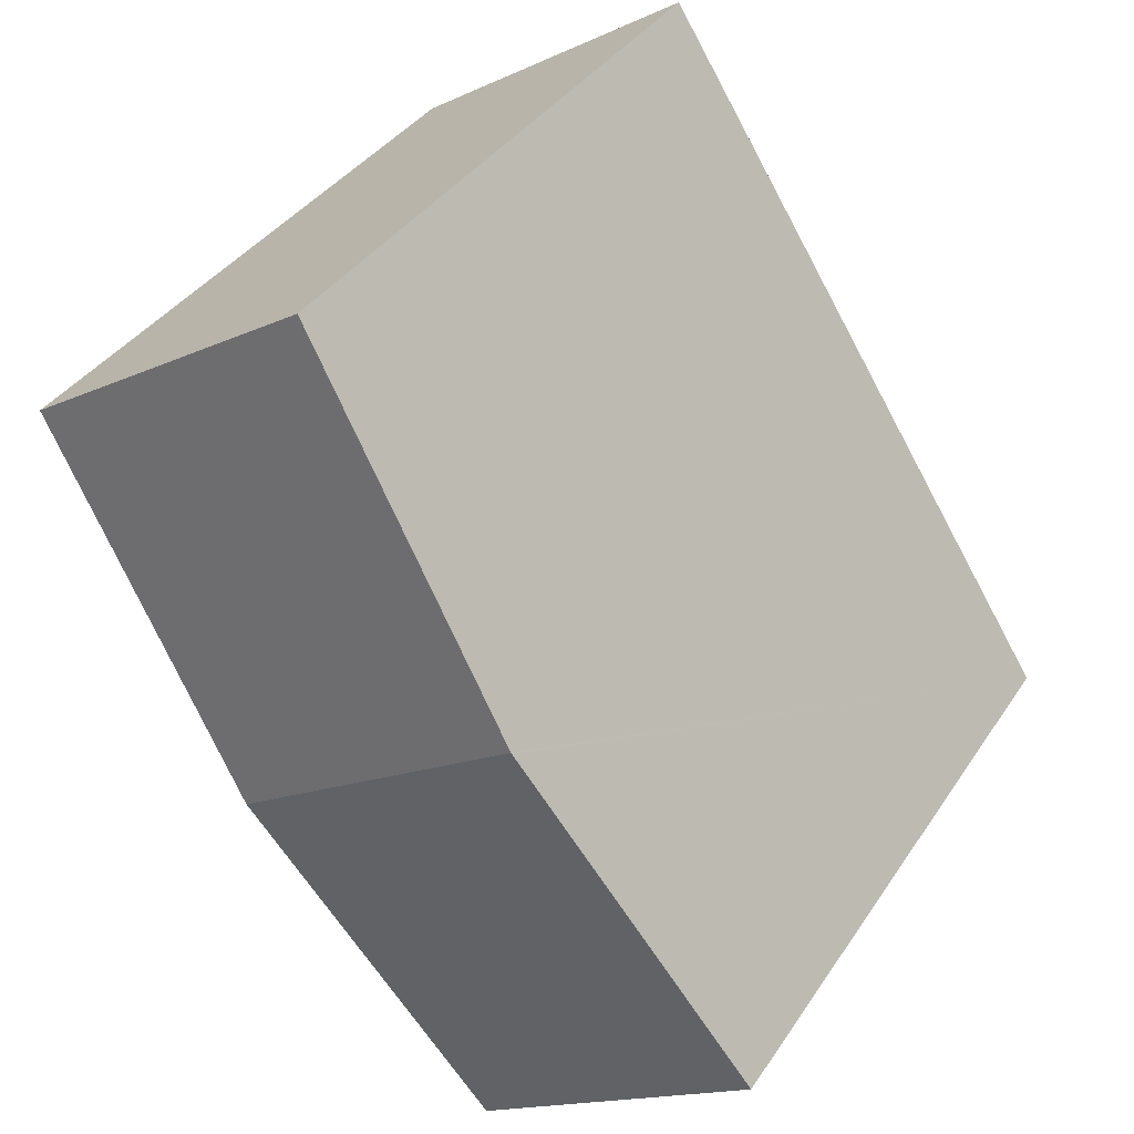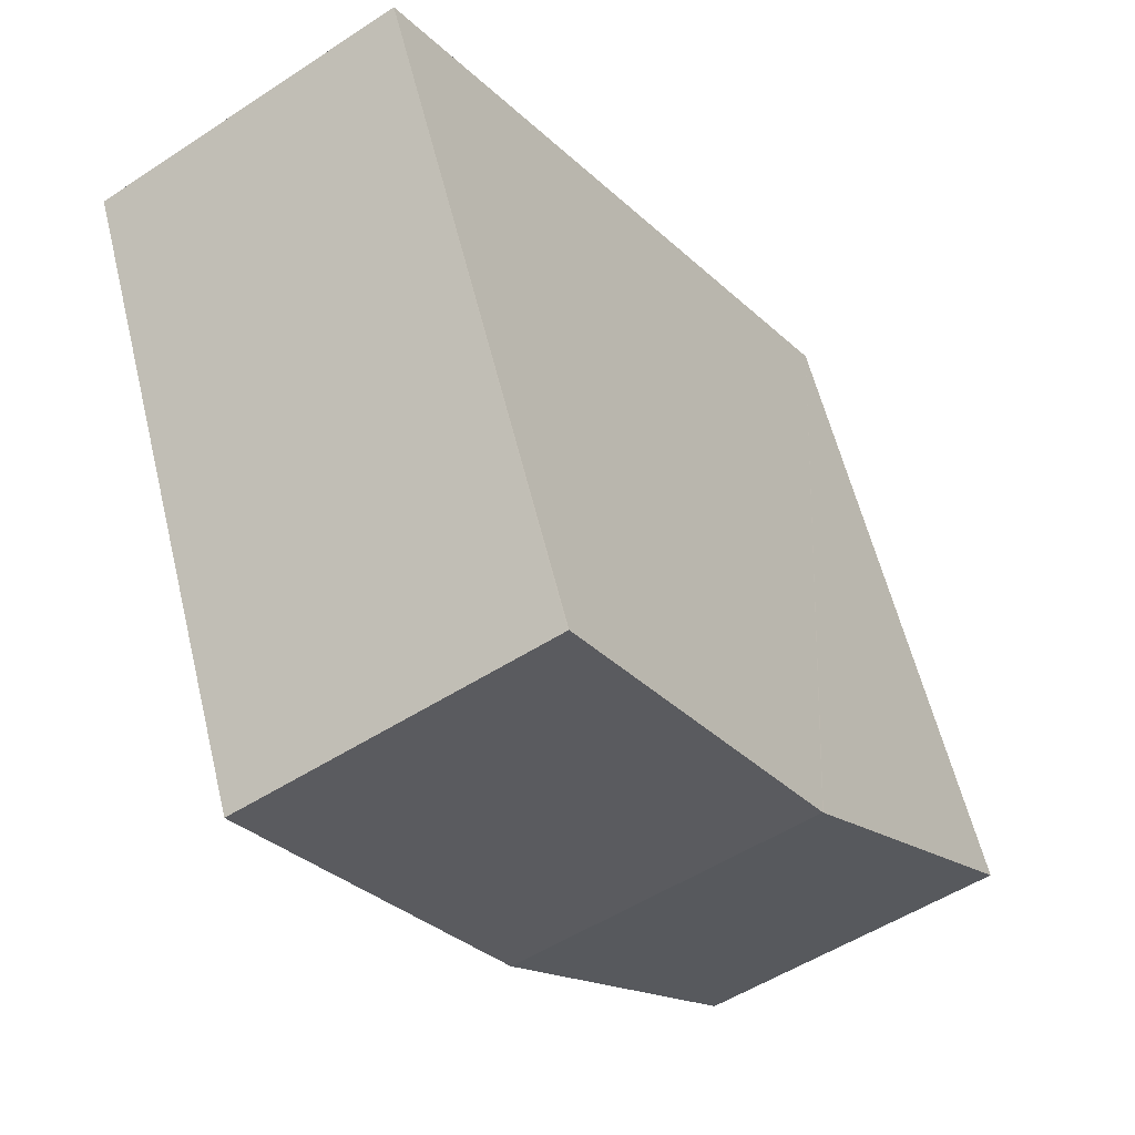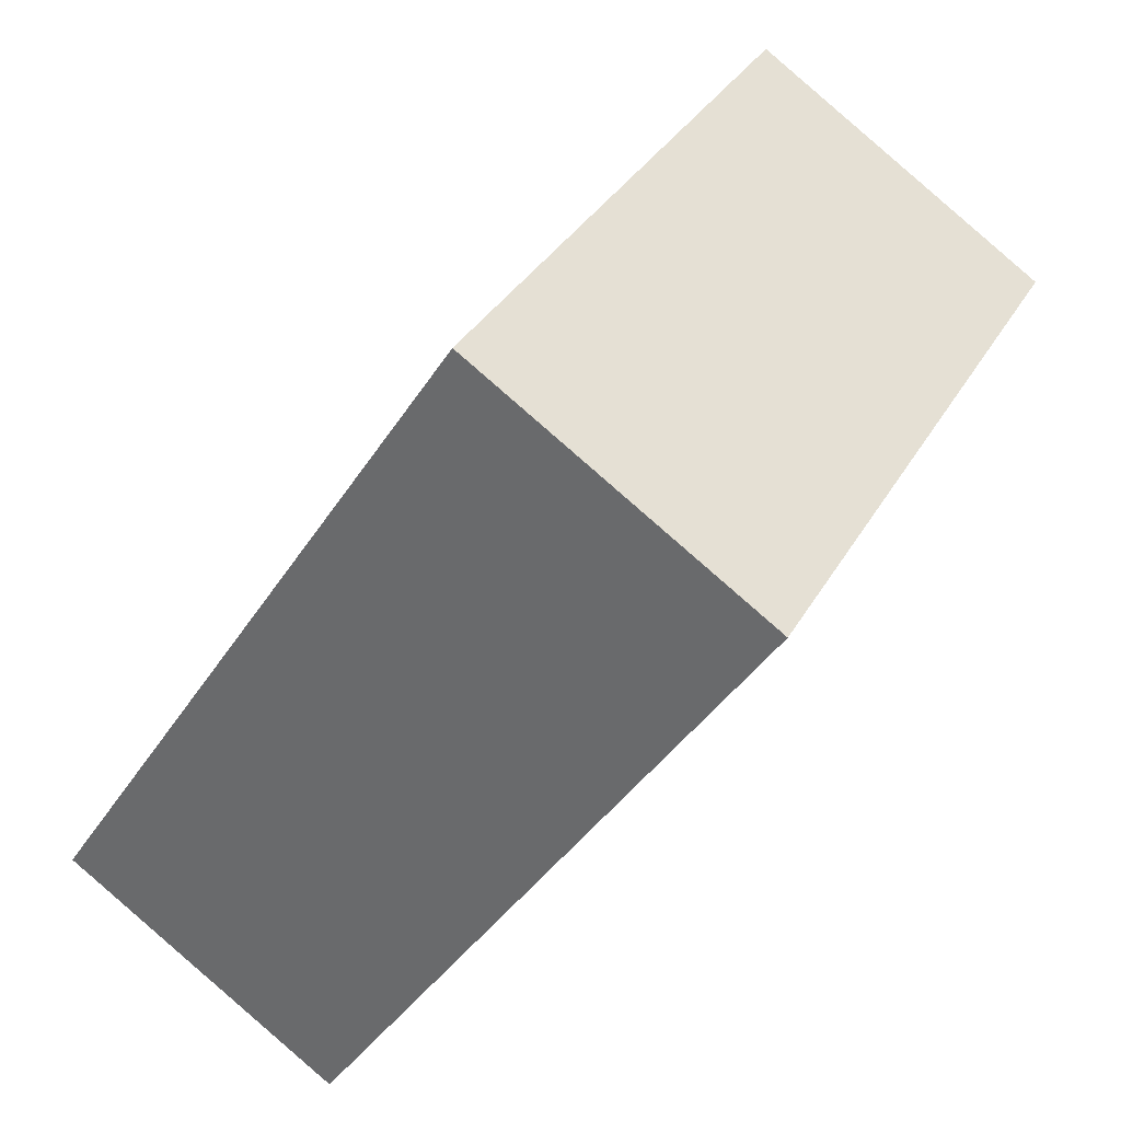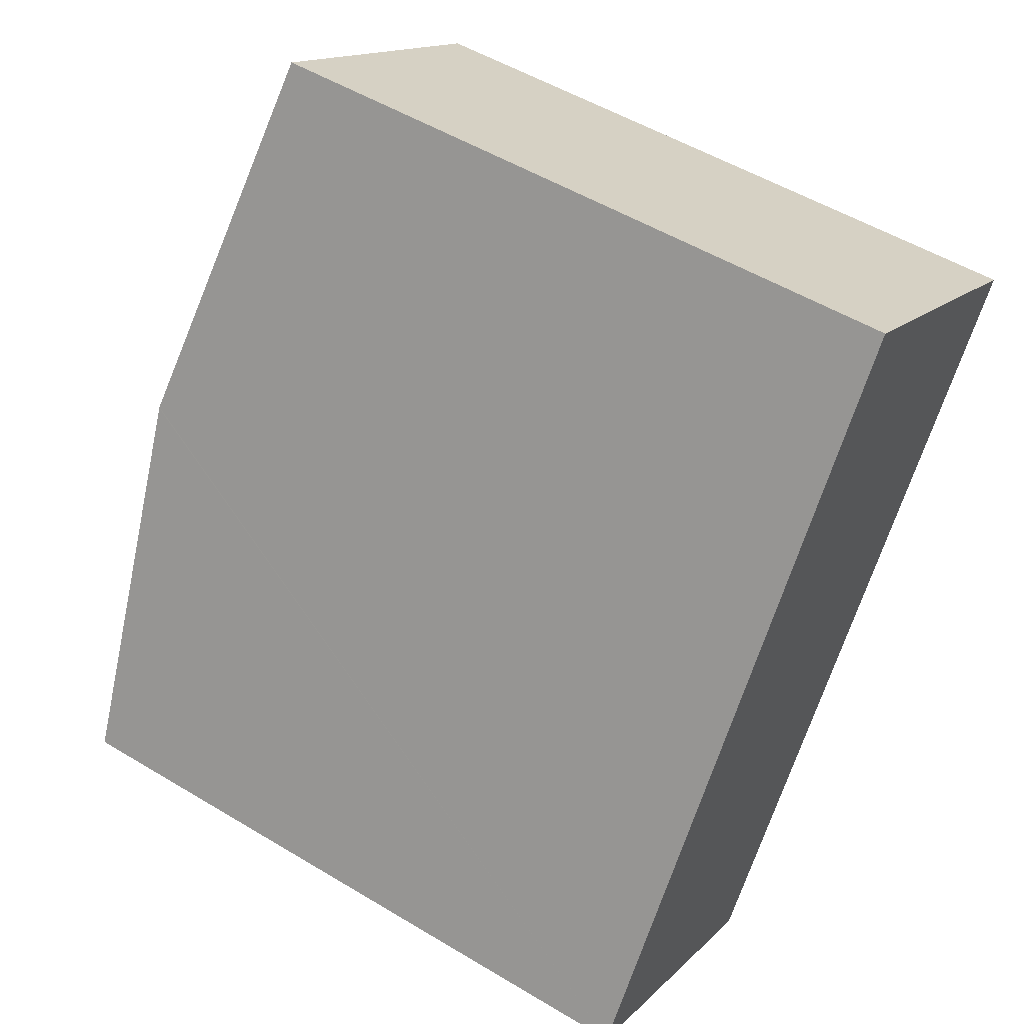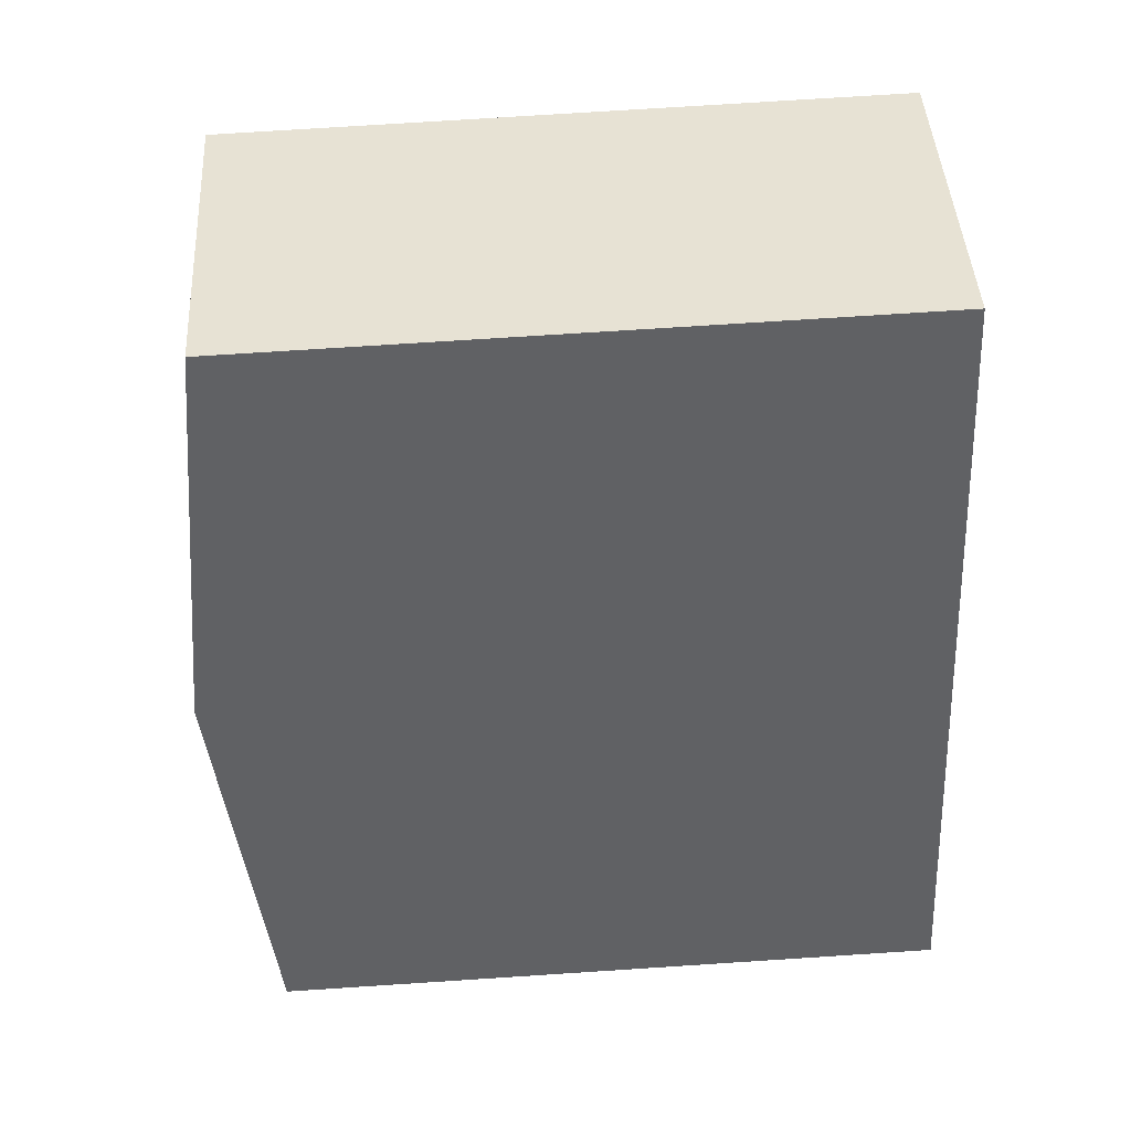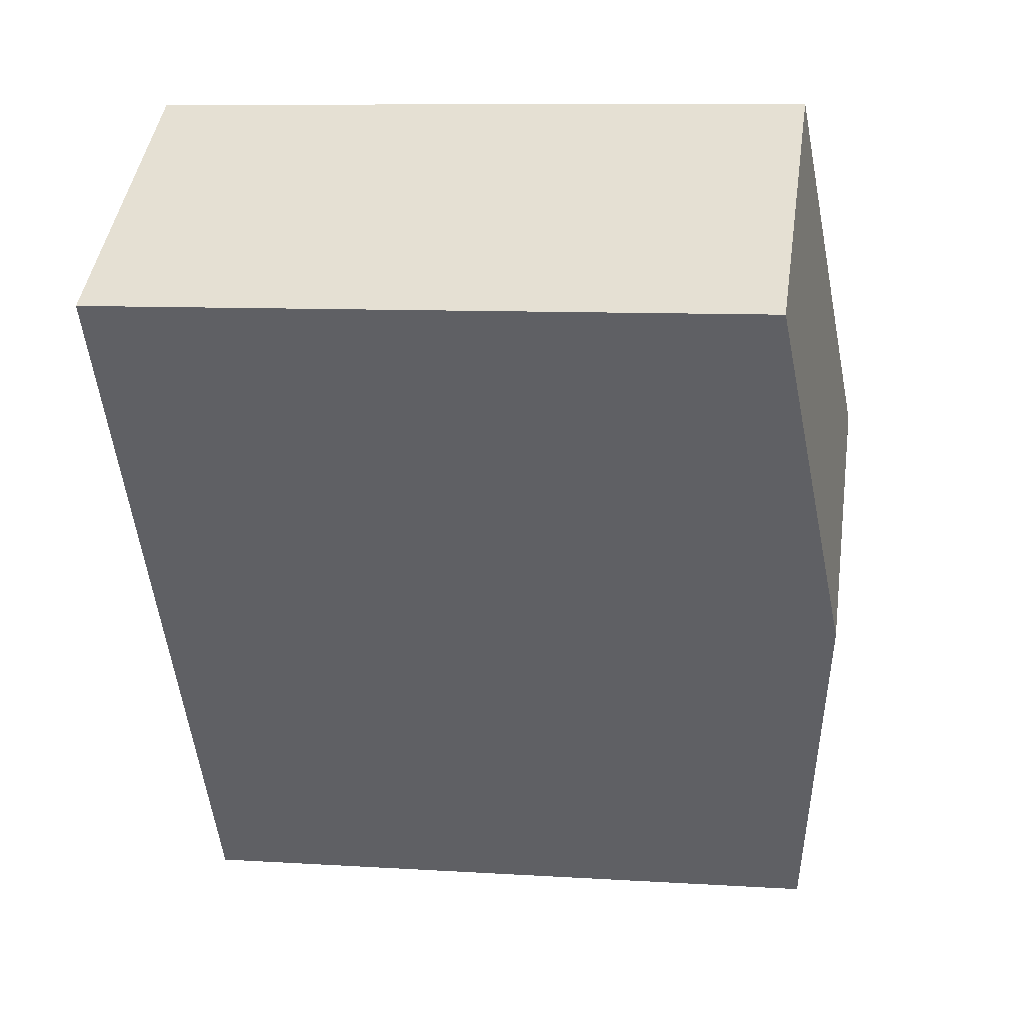
<metadata>
{"format":"obj","ext":"obj","renderer":"f3d","projection":"perspective","resolution":1024,"background":"white","views":[{"elev":37.2,"azim":-150.5,"up":"+Z"},{"elev":58.8,"azim":166.3,"up":"+Z"},{"elev":33.6,"azim":25.4,"up":"+Z"},{"elev":52.4,"azim":-57.0,"up":"+Z"},{"elev":73.9,"azim":-93.7,"up":"+Z"},{"elev":9.0,"azim":99.6,"up":"+Z"}]}
</metadata>
<code>
v  9.088 13.7 14.01
v  8.076 13.89 12.49
v  9.069 13.7 14.02
v  4.521 14.6 6.99
v  15.07 13.7 10.11
v  10.44 14.6 3.136
v  4.505 13.7 -3.003
v  5.789 13.7 -3.859
v  0 13.7 8.391e-16
v  4.505 14.6 6.966
v  5.789 2.363e-16 -3.859
v  0 0 0
v  4.505 1.839e-16 -3.003
v  9.069 -8.587e-16 14.02
v  4.505 -4.265e-16 6.966
v  4.521 -4.28e-16 6.99
v  8.076 -7.647e-16 12.49
v  15.07 -6.192e-16 10.11
v  9.088 -8.58e-16 14.01
v  10.44 -1.92e-16 3.136
g defaultobject
f 1 2 3
f 2 1 4
f 4 1 5
f 4 5 6
f 7 6 8
f 6 7 4
f 4 7 9
f 4 9 10
f 11 7 8
f 7 11 9
f 9 11 12
f 12 11 13
f 12 10 9
f 10 12 4
f 4 12 2
f 2 12 3
f 3 12 14
f 14 12 15
f 14 15 16
f 14 16 17
f 14 1 3
f 1 14 5
f 5 14 18
f 18 14 19
f 6 11 8
f 11 6 5
f 11 5 20
f 20 5 18
f 14 18 19
f 18 14 17
f 18 17 20
f 20 17 16
f 20 16 15
f 20 15 11
f 11 15 13
f 13 15 12

</code>
